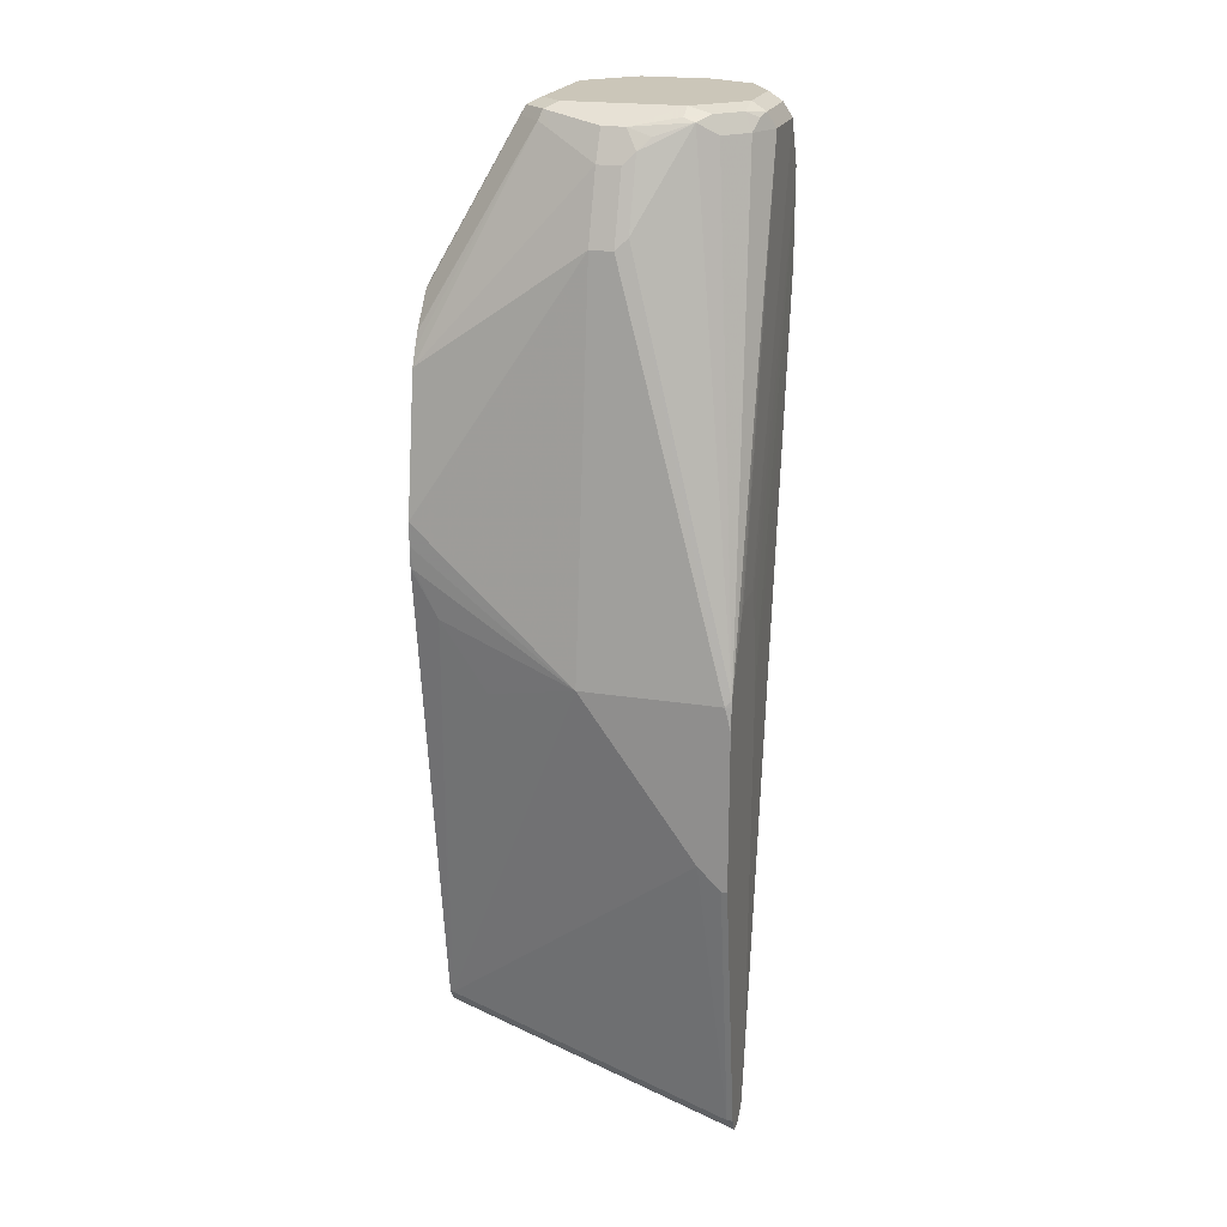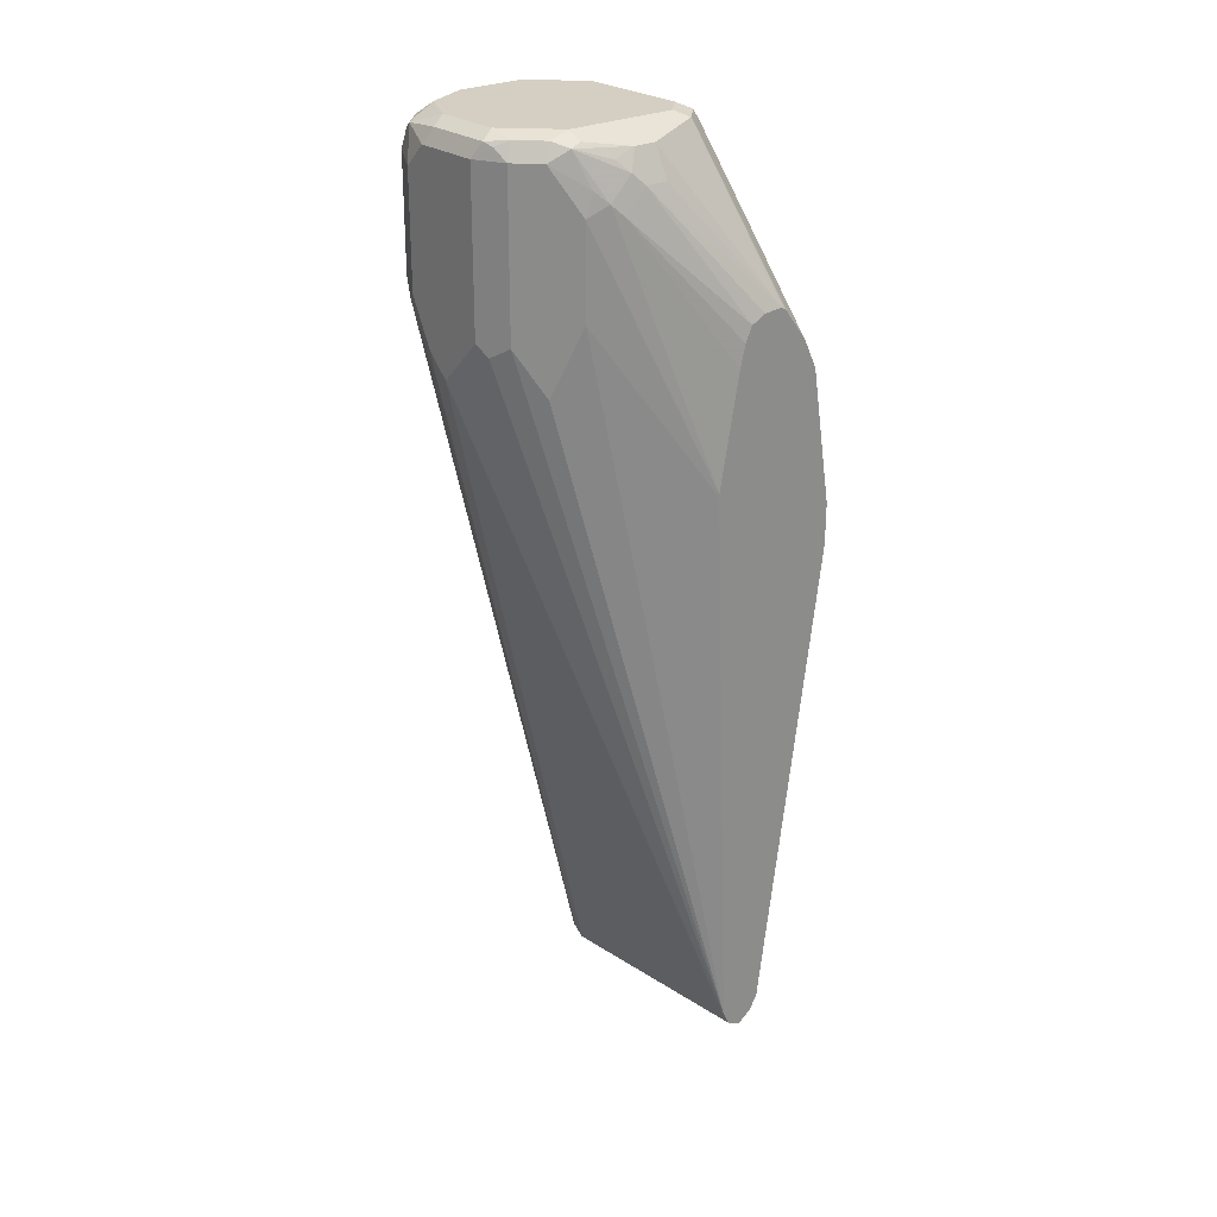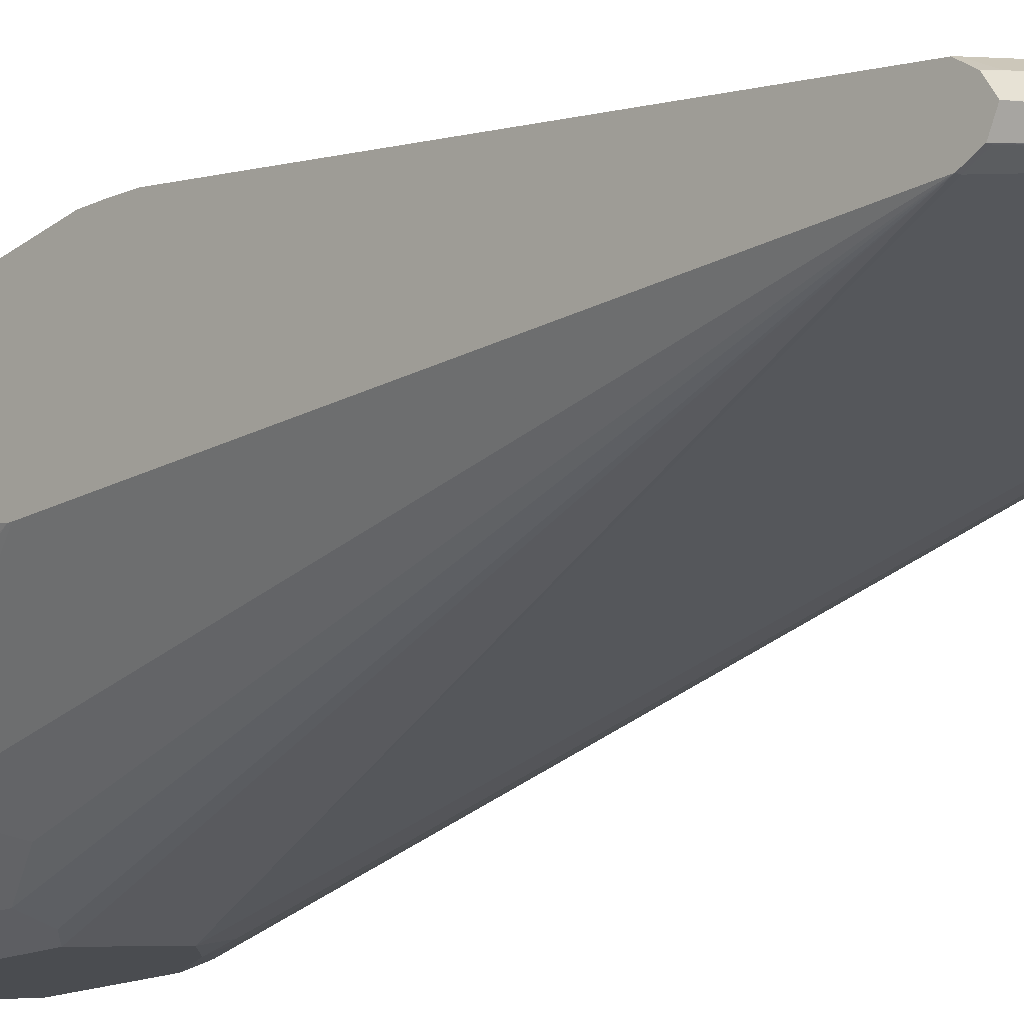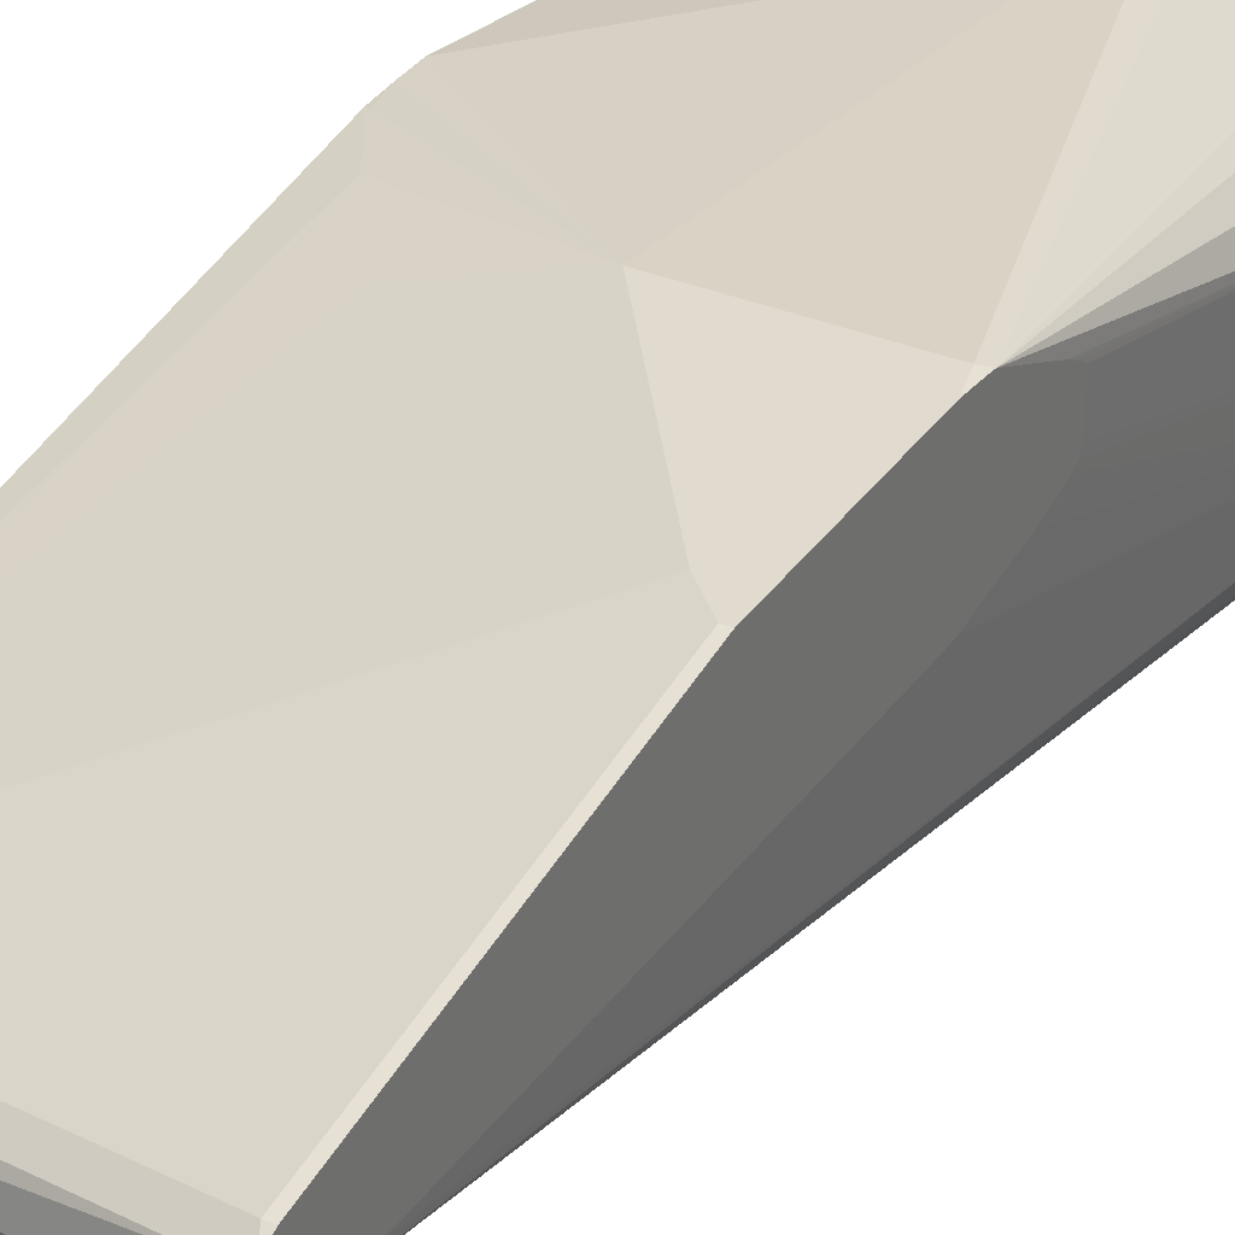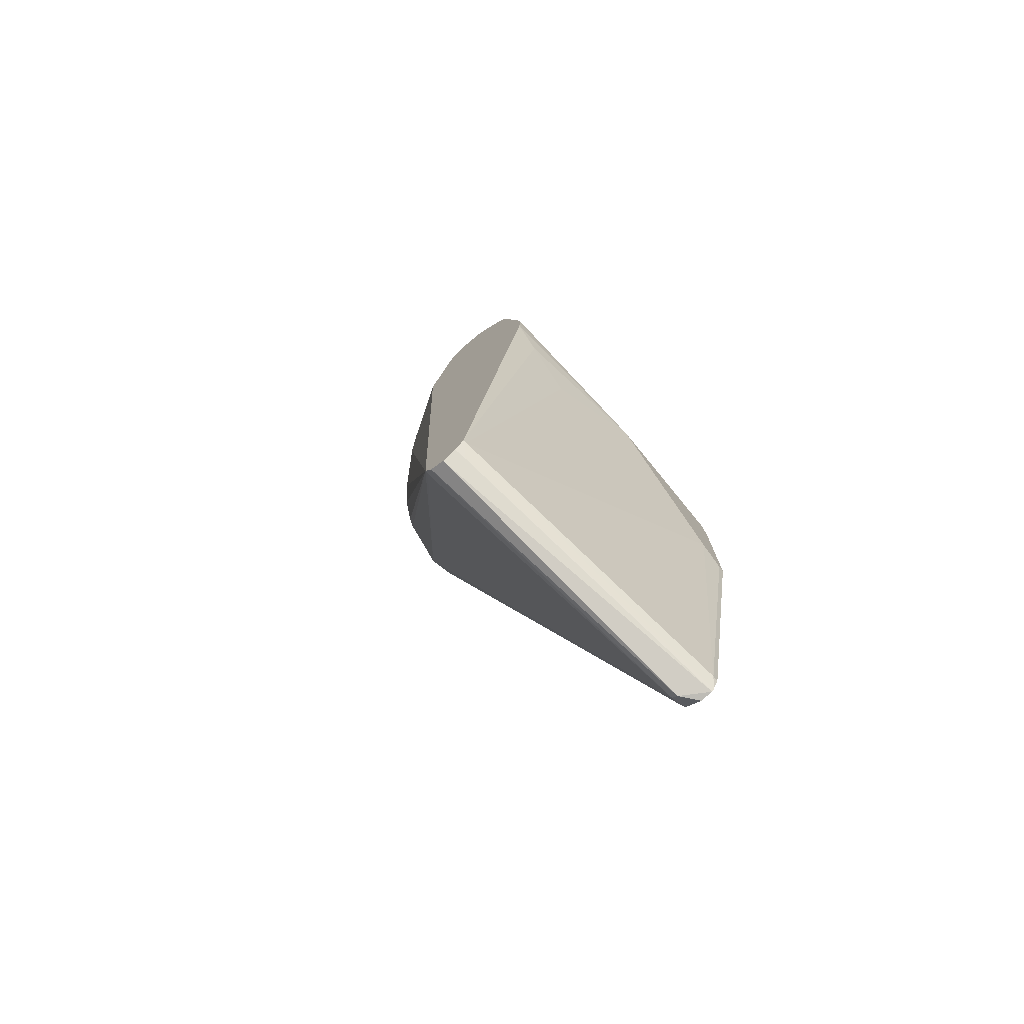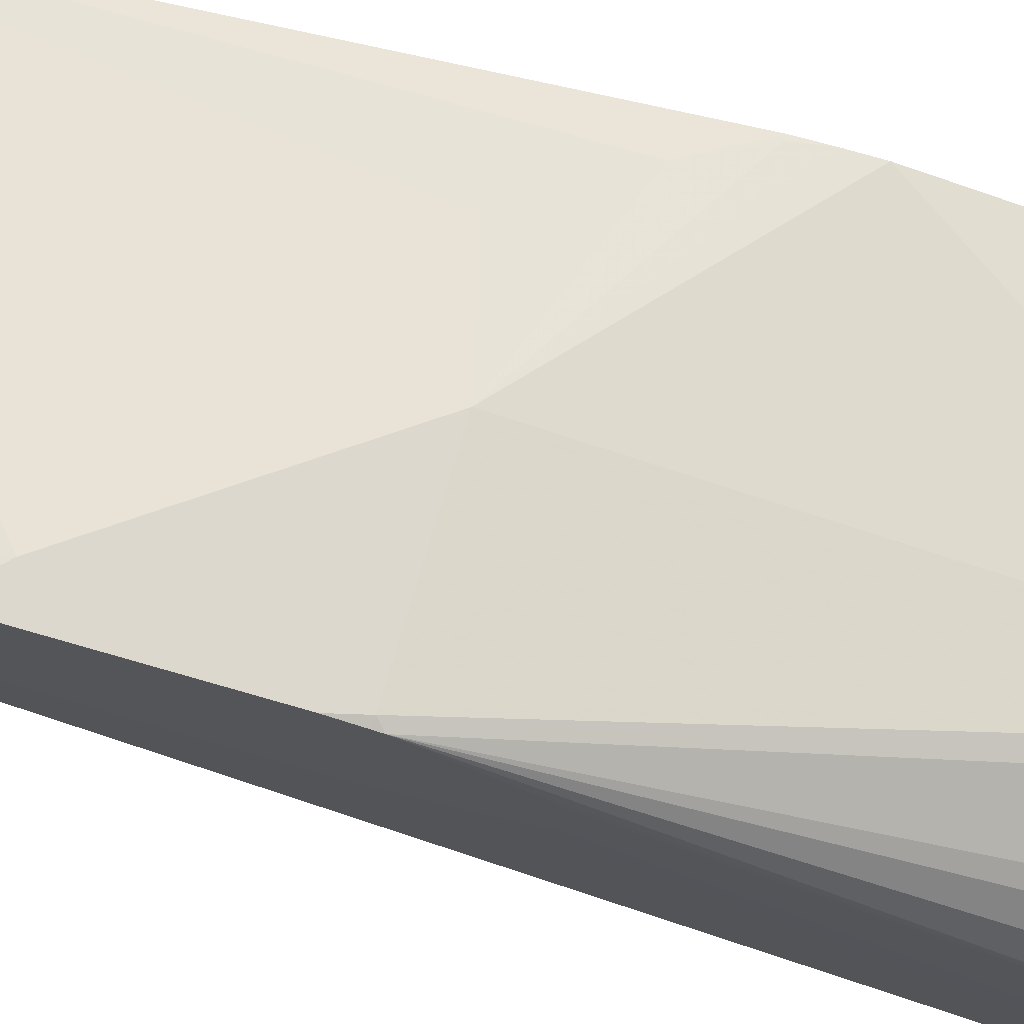
<metadata>
{"format":"obj","ext":"obj","renderer":"f3d","projection":"perspective","resolution":1024,"background":"white","views":[{"elev":21.0,"azim":-164.1,"up":"+Z"},{"elev":25.5,"azim":50.1,"up":"+Z"},{"elev":-14.7,"azim":137.2,"up":"+Y"},{"elev":33.6,"azim":-150.7,"up":"+Y"},{"elev":-76.8,"azim":129.3,"up":"+Z"},{"elev":72.2,"azim":-73.7,"up":"+Y"}]}
</metadata>
<code>
v -0.3496 -0.1199 -0.1199
v -0.3522 -0.1199 -0.1199
v -0.3396 -0.1199 -0.1099
v -0.3496 -0.1399 -0.2397
v -0.3522 -0.1399 -0.2397
v -0.3522 -0.1199 -0.04993
v -0.2198 -0.1598 -0.2097
v -0.2897 -0.1199 -0.03994
v -0.3522 -0.1424 -0.2449
v -0.3522 -0.1208 -0.03994
v -0.3496 -0.1199 -0.03994
v -0.2183 -0.1601 -0.2094
v -0.2183 -0.1641 -0.2155
v -0.2231 -0.1632 -0.2164
v -0.2497 -0.1299 -0.04993
v -0.2298 -0.1299 -0.02
v -0.2897 -0.1399 0.1299
v -0.2183 -0.1299 0.01996
v -0.2183 -0.1299 0.009969
v -0.2198 -0.1299 -2.201e-05
v -0.3522 -0.1433 -0.2462
v -0.3522 -0.1212 -0.03739
v -0.3047 -0.1424 0.1348
v -0.2997 -0.1399 0.1299
v -0.2183 -0.1302 0.0002706
v -0.2183 -0.1701 -0.2194
v -0.3446 -0.1449 -0.2447
v -0.2897 -0.1499 0.1598
v -0.2183 -0.1399 0.0799
v -0.3446 -0.1548 -0.2472
v -0.3522 -0.1489 -0.2469
v -0.3522 -0.1335 -0.01085
v -0.3496 -0.1898 0.1698
v -0.343 -0.1765 0.1698
v -0.333 -0.1665 0.1698
v -0.3246 -0.1623 0.1748
v -0.3047 -0.1523 0.1648
v -0.2997 -0.1499 0.1598
v -0.2183 -0.1765 -0.2164
v -0.2897 -0.1565 0.1731
v -0.2697 -0.1598 0.1698
v -0.2183 -0.1433 0.08705
v -0.2631 -0.1632 0.1731
v -0.3446 -0.1573 -0.2447
v -0.3522 -0.1561 -0.2416
v -0.3522 -0.1355 -0.007463
v -0.3496 -0.2198 0.1698
v -0.3463 -0.1865 0.1765
v -0.3522 -0.138 -0.003784
v -0.3446 -0.1823 0.1748
v -0.3396 -0.1786 0.1773
v -0.3296 -0.1686 0.1773
v -0.3197 -0.1632 0.1765
v -0.2997 -0.1565 0.1731
v -0.3097 -0.1561 0.1698
v -0.2183 -0.1798 -0.2097
v -0.2198 -0.1765 -0.2164
v -0.2647 -0.1648 0.1773
v -0.2183 -0.1461 0.09269
v -0.2531 -0.1732 0.1731
v -0.2183 -0.1567 0.1066
v -0.2183 -0.1468 0.0937
v -0.3496 -0.1573 -0.241
v -0.2198 -0.1798 -0.2097
v -0.2997 -0.2597 0.0799
v -0.3097 -0.2572 0.07865
v -0.3522 -0.157 -0.2379
v -0.3446 -0.2347 0.1648
v -0.343 -0.2331 0.1731
v -0.3446 -0.2248 0.1748
v -0.3463 -0.2164 0.1765
v -0.3522 -0.1524 -0.003784
v -0.3522 -0.1548 -0.004996
v -0.3496 -0.2297 0.1498
v -0.3396 -0.1898 0.1798
v -0.3197 -0.1698 0.1798
v -0.2183 -0.1898 0.03844
v -0.2464 -0.2331 0.1099
v -0.2564 -0.2431 0.0799
v -0.2664 -0.2531 0.09988
v -0.2747 -0.2572 0.09487
v -0.2797 -0.2597 0.09988
v -0.2897 -0.2597 0.08989
v -0.2697 -0.1698 0.1798
v -0.2547 -0.1748 0.1773
v -0.2183 -0.1578 0.1077
v -0.3097 -0.2597 0.08989
v -0.3163 -0.2564 0.08655
v -0.3522 -0.1586 -0.231
v -0.3263 -0.2464 0.06657
v -0.3263 -0.2564 0.1065
v -0.333 -0.2531 0.1132
v -0.3363 -0.2464 0.09654
v -0.343 -0.2431 0.1531
v -0.3396 -0.2397 0.1698
v -0.3346 -0.2447 0.1748
v -0.3396 -0.2198 0.1798
v -0.3522 -0.1561 -0.007463
v -0.3496 -0.2297 0.1099
v -0.3463 -0.2364 0.1465
v -0.3522 -0.1593 -0.0205
v -0.3522 -0.1636 -0.04738
v -0.2183 -0.1898 0.03994
v -0.2464 -0.2331 0.1498
v -0.2664 -0.2531 0.1698
v -0.2797 -0.2597 0.1698
v -0.2597 -0.1798 0.1798
v -0.2464 -0.1998 0.1731
v -0.2183 -0.1596 0.1087
v -0.3197 -0.2597 0.1099
v -0.3522 -0.1592 -0.2275
v -0.343 -0.2431 0.1132
v -0.3463 -0.2364 0.1065
v -0.333 -0.2531 0.1631
v -0.3363 -0.2464 0.1665
v -0.3313 -0.2514 0.1714
v -0.3246 -0.2547 0.1748
v -0.3296 -0.2397 0.1798
v -0.3522 -0.1636 -0.05733
v -0.3522 -0.1598 -0.2172
v -0.2183 -0.1806 0.08839
v -0.2423 -0.2248 0.1548
v -0.246 -0.2297 0.1598
v -0.2564 -0.2431 0.1698
v -0.2685 -0.2497 0.1773
v -0.2722 -0.2547 0.1748
v -0.2764 -0.2564 0.1765
v -0.3097 -0.2597 0.1698
v -0.2597 -0.2297 0.1798
v -0.2464 -0.2098 0.1731
v -0.2397 -0.1998 0.1598
v -0.2183 -0.1683 0.1081
v -0.2397 -0.2098 0.1598
v -0.3197 -0.2597 0.1598
v -0.3063 -0.2564 0.1765
v -0.3097 -0.2497 0.1798
v -0.2183 -0.1783 0.09742
v -0.2397 -0.2198 0.1498
v -0.2423 -0.2148 0.1648
v -0.2522 -0.2347 0.1748
v -0.2585 -0.2397 0.1773
v -0.2797 -0.2497 0.1798
v -0.2531 -0.2297 0.1765
v -0.246 -0.2198 0.1698
v -0.2183 -0.1748 0.1049
v -0.2183 -0.1781 0.09838
f 74 119 99
f 74 102 119
f 74 101 102
f 74 98 101
f 74 100 94
f 70 97 71
f 74 99 113
f 73 98 74
f 69 95 96
f 69 97 70
f 69 96 118
f 75 97 118
f 69 118 97
f 74 113 100
f 75 118 136
f 80 105 106
f 75 142 129
f 85 130 108
f 68 74 94
f 85 143 130
f 85 129 143
f 85 107 129
f 80 82 81
f 80 106 82
f 78 80 79
f 78 105 80
f 78 104 105
f 77 104 78
f 77 103 104
f 75 84 76
f 75 107 84
f 75 129 107
f 75 136 142
f 68 95 69
f 56 83 65
f 67 93 89
f 58 84 107
f 58 76 84
f 56 65 64
f 56 82 83
f 56 81 82
f 56 80 81
f 58 107 85
f 56 79 80
f 56 77 78
f 54 76 58
f 53 76 54
f 52 76 53
f 52 75 76
f 85 108 109
f 56 78 79
f 58 85 60
f 60 85 61
f 61 85 86
f 67 92 93
f 67 91 92
f 67 90 91
f 67 88 90
f 66 88 67
f 66 87 88
f 140 143 141
f 65 87 66
f 65 110 87
f 65 134 110
f 65 128 134
f 65 106 128
f 65 82 106
f 65 83 82
f 63 66 67
f 68 94 95
f 85 109 86
f 122 138 133
f 87 91 88
f 123 140 124
f 122 133 139
f 122 140 123
f 122 139 140
f 121 138 122
f 121 137 138
f 124 140 141
f 117 136 118
f 117 128 135
f 117 134 128
f 114 117 116
f 114 134 117
f 109 133 132
f 109 131 133
f 117 135 136
f 108 131 109
f 125 141 129
f 125 142 127
f 51 75 52
f 139 144 140
f 138 146 145
f 137 146 138
f 133 138 145
f 132 133 145
f 125 129 142
f 130 139 133
f 130 140 144
f 130 143 140
f 129 141 143
f 127 136 135
f 127 142 136
f 125 127 126
f 130 144 139
f 108 133 131
f 108 130 133
f 106 135 128
f 94 100 113
f 94 115 95
f 94 114 115
f 92 112 93
f 92 94 112
f 92 114 94
f 94 113 112
f 92 134 114
f 91 110 92
f 89 99 111
f 89 113 99
f 89 112 113
f 89 93 112
f 88 91 90
f 92 110 134
f 95 115 96
f 96 115 114
f 96 114 116
f 106 127 135
f 106 126 127
f 105 126 106
f 105 125 126
f 105 141 125
f 105 124 141
f 104 124 105
f 104 123 124
f 104 122 123
f 103 122 104
f 103 121 122
f 99 120 111
f 99 119 120
f 96 117 118
f 96 116 117
f 87 110 91
f 48 51 50
f 36 55 37
f 48 97 75
f 12 16 25
f 11 23 24
f 11 22 23
f 10 22 11
f 9 14 21
f 8 16 15
f 12 25 19
f 8 20 16
f 8 18 19
f 8 17 18
f 8 24 17
f 8 11 24
f 7 16 12
f 7 15 16
f 8 19 20
f 7 8 15
f 12 19 18
f 12 29 42
f 12 56 39
f 12 77 56
f 12 103 77
f 12 121 103
f 12 137 121
f 12 146 137
f 12 18 29
f 12 145 146
f 12 109 132
f 12 86 109
f 12 61 86
f 12 62 61
f 12 59 62
f 12 42 59
f 12 132 145
f 12 39 26
f 7 14 9
f 7 12 13
f 2 67 89
f 2 45 67
f 2 31 45
f 2 21 31
f 2 9 21
f 2 5 9
f 2 89 111
f 1 5 2
f 1 3 4
f 1 8 3
f 1 11 8
f 1 6 11
f 1 2 6
f 48 75 51
f 1 4 5
f 7 13 14
f 2 111 120
f 2 119 102
f 6 10 11
f 4 9 5
f 3 8 7
f 3 7 4
f 2 10 6
f 2 22 10
f 2 120 119
f 2 32 22
f 2 49 46
f 2 72 49
f 2 73 72
f 2 98 73
f 2 101 98
f 2 102 101
f 2 46 32
f 12 26 13
f 4 7 9
f 13 27 21
f 41 58 43
f 40 58 41
f 40 54 58
f 39 57 44
f 39 64 57
f 39 56 64
f 42 43 59
f 37 54 38
f 36 54 55
f 36 53 54
f 36 52 53
f 35 52 36
f 34 52 35
f 34 51 52
f 37 55 54
f 34 50 51
f 43 58 60
f 43 62 59
f 13 26 27
f 48 71 97
f 47 74 68
f 47 73 74
f 47 72 73
f 47 70 71
f 43 61 62
f 47 69 70
f 45 63 67
f 44 66 63
f 44 65 66
f 44 64 65
f 44 57 64
f 44 63 45
f 47 68 69
f 34 48 50
f 43 60 61
f 33 49 72
f 23 36 37
f 22 36 23
f 22 35 36
f 22 34 35
f 22 33 34
f 21 30 31
f 21 27 30
f 19 25 20
f 17 29 18
f 17 28 29
f 17 38 28
f 17 24 38
f 16 20 25
f 33 72 47
f 13 21 14
f 23 37 38
f 23 38 24
f 22 32 33
f 32 46 33
f 33 71 48
f 33 47 71
f 33 46 49
f 30 39 44
f 30 45 31
f 26 30 27
f 29 43 42
f 30 44 45
f 29 41 43
f 28 41 29
f 28 40 41
f 28 54 40
f 28 38 54
f 26 39 30
f 33 48 34

</code>
